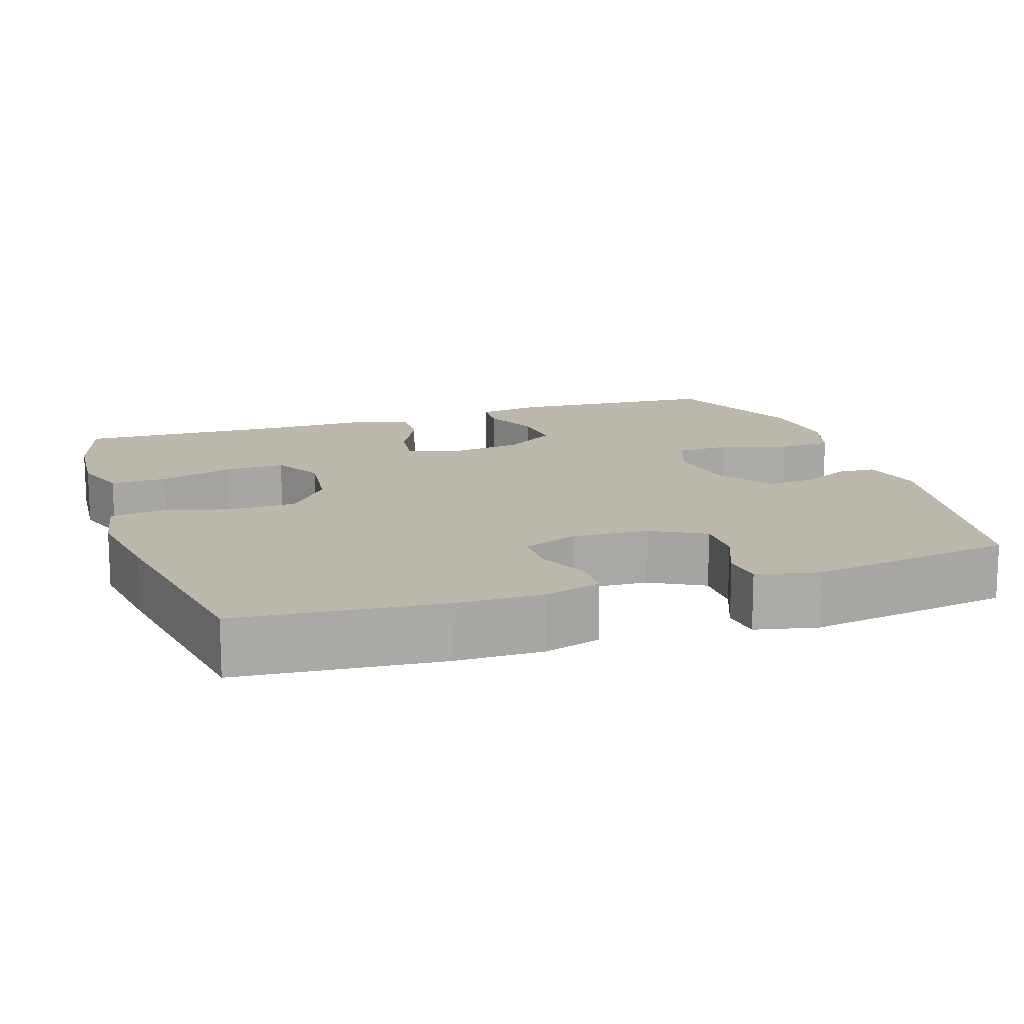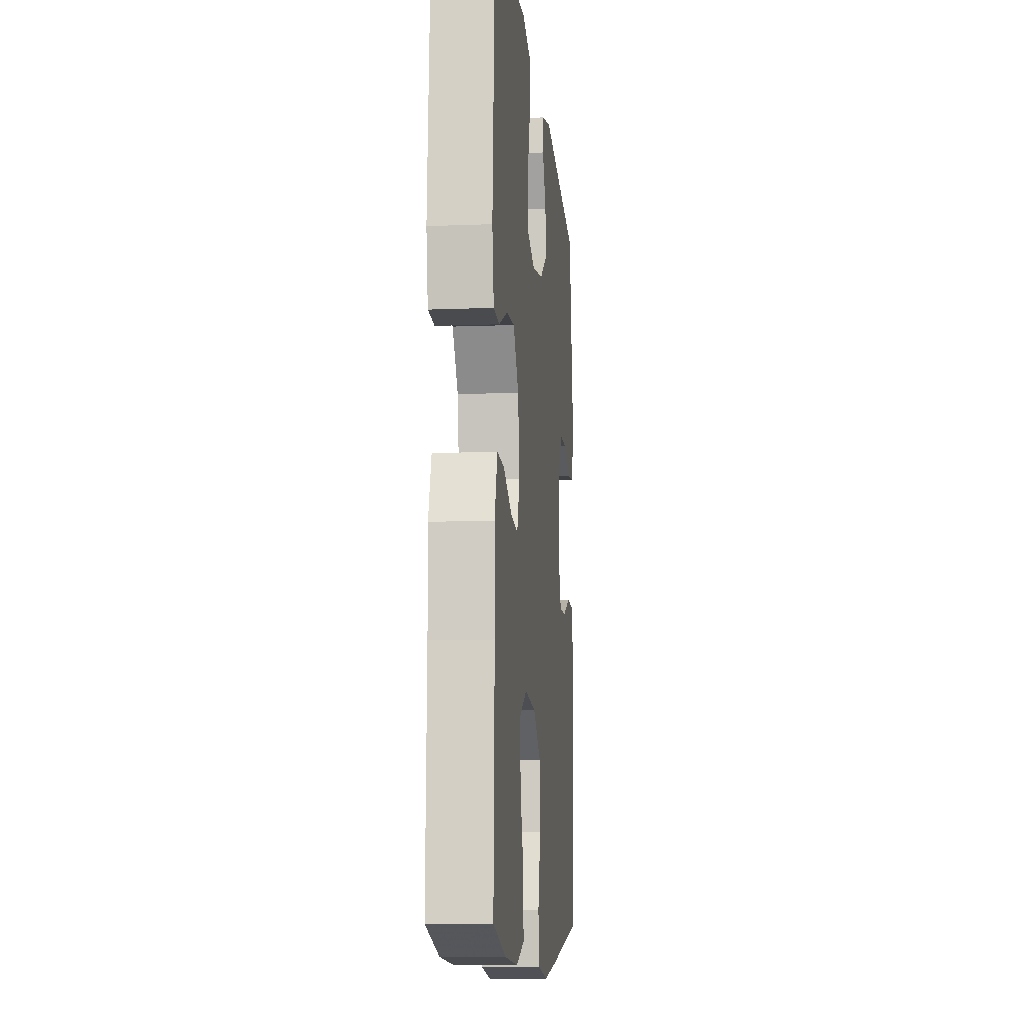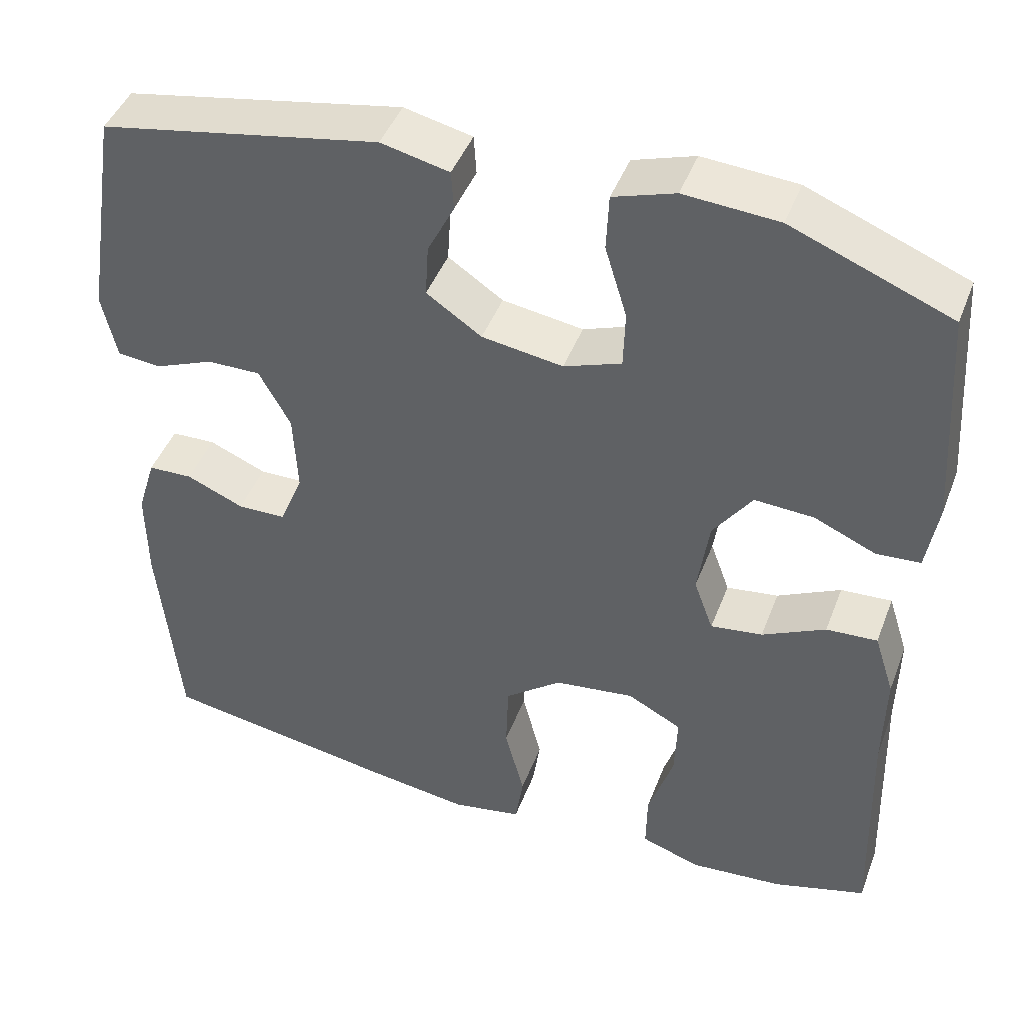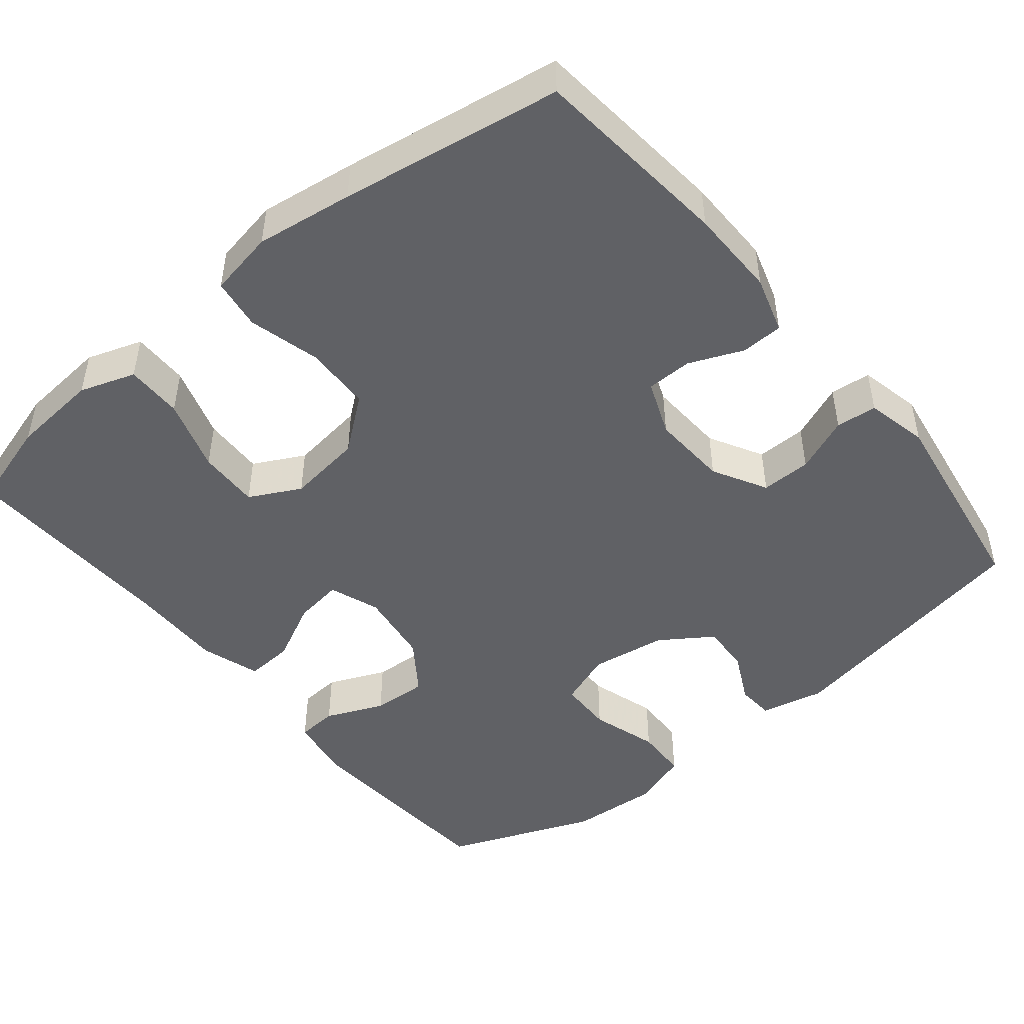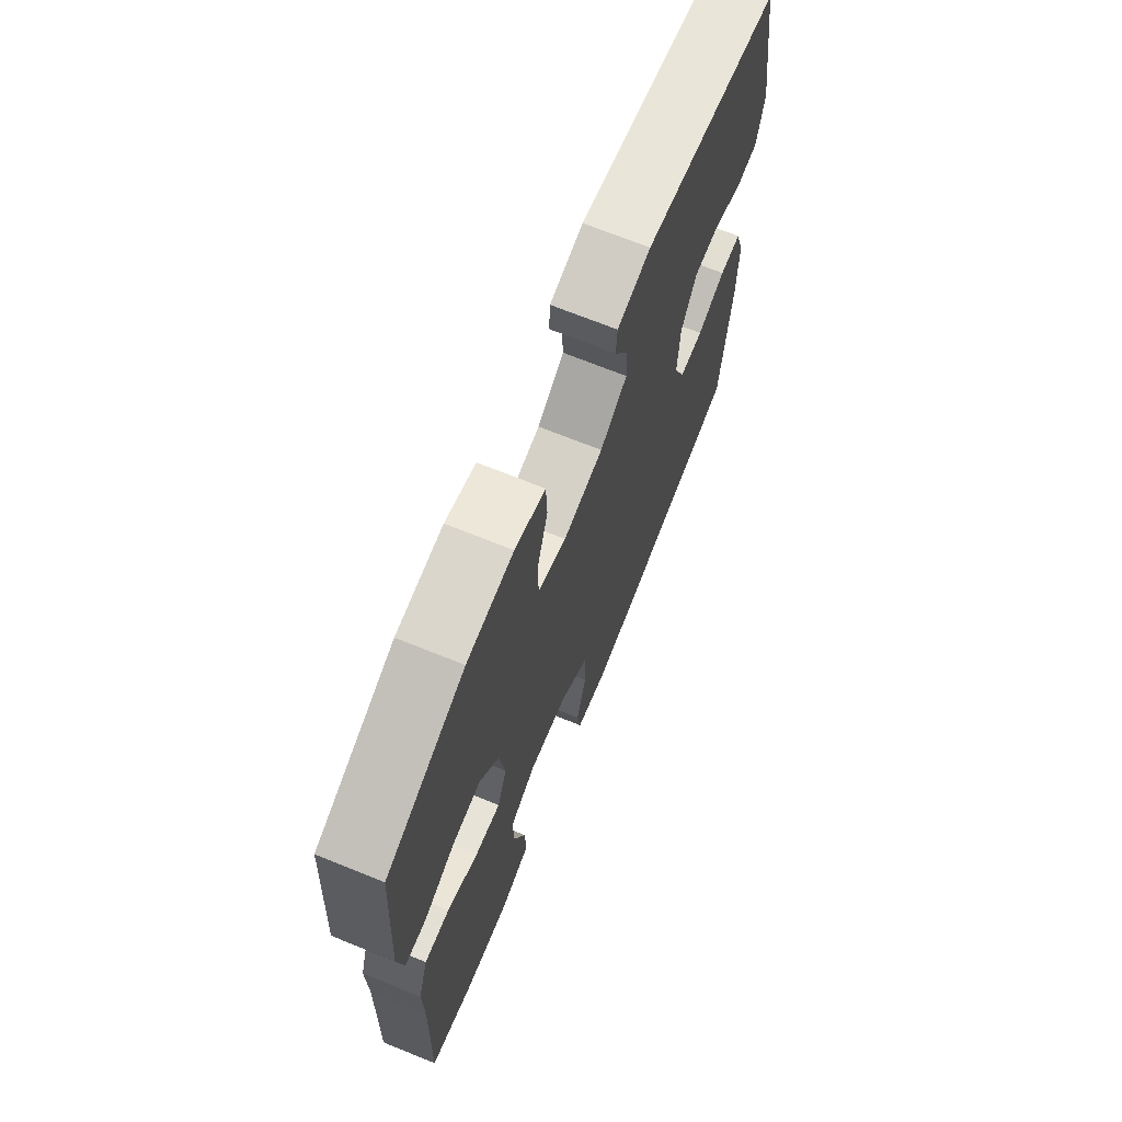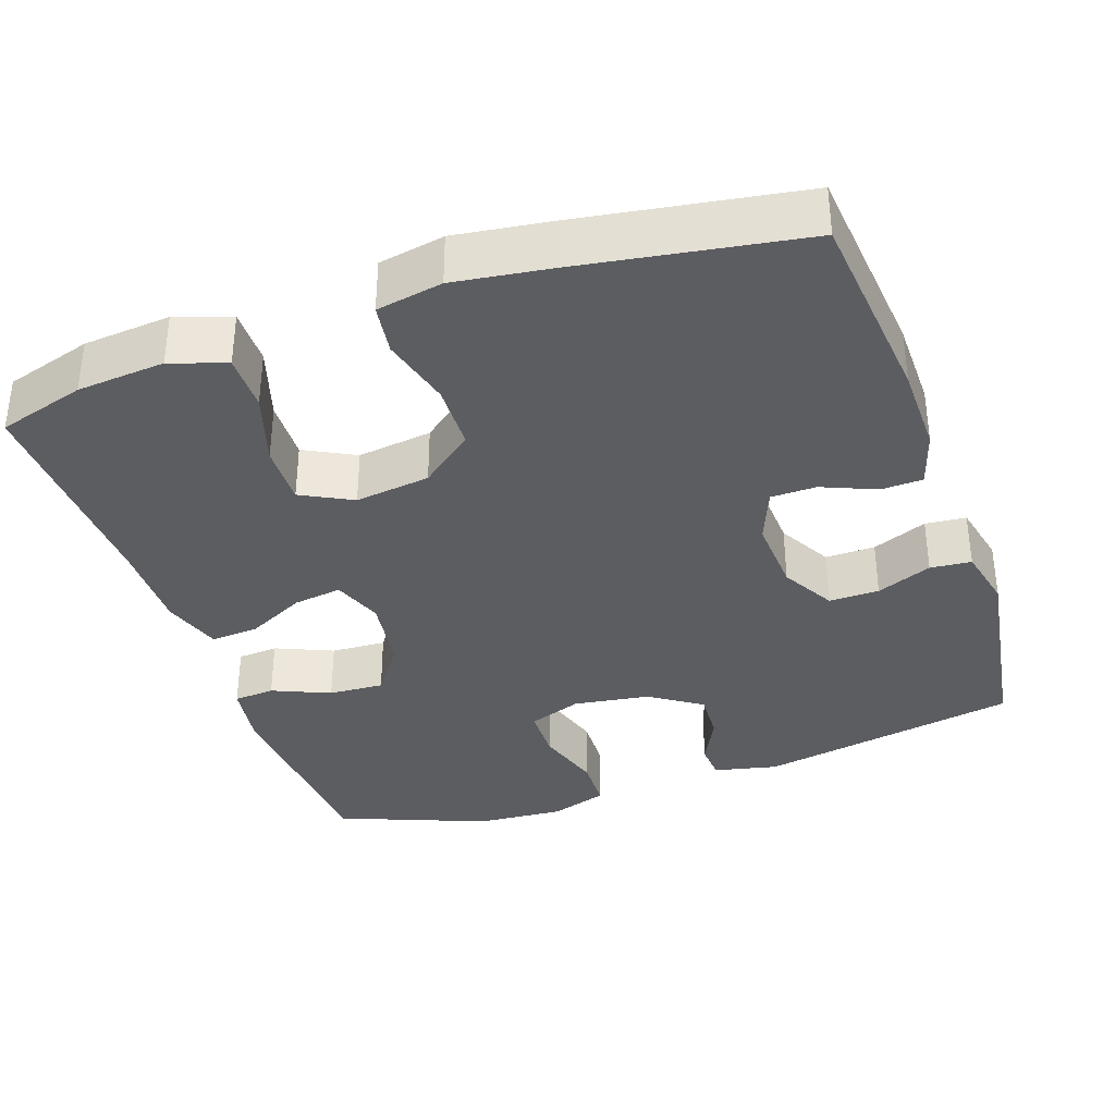
<metadata>
{"format":"obj","ext":"obj","renderer":"f3d","projection":"perspective","resolution":1024,"background":"white","views":[{"elev":14.3,"azim":-108.5,"up":"+Y"},{"elev":-9.9,"azim":96.0,"up":"+Z"},{"elev":44.8,"azim":20.3,"up":"+Z"},{"elev":-47.6,"azim":-140.6,"up":"+Y"},{"elev":70.0,"azim":112.0,"up":"+Z"},{"elev":-35.4,"azim":-160.8,"up":"+Y"}]}
</metadata>
<code>
v -0.5 0.07 0.5
v -0.155 0.07 0.565
v -0.071 0.07 0.546
v -0.068 0.07 0.497
v -0.101 0.07 0.431
v -0.105 0.07 0.366
v -0.037 0.07 0.32
v 0.063 0.07 0.305
v 0.134 0.07 0.331
v 0.136 0.07 0.402
v 0.109 0.07 0.491
v 0.112 0.07 0.561
v 0.188 0.07 0.586
v 0.304 0.07 0.578
v 0.5 0.07 0.5
v 0.518 0.07 0.225
v 0.504 0.07 0.138
v 0.45 0.07 0.134
v 0.374 0.07 0.167
v 0.301 0.07 0.171
v 0.253 0.07 0.103
v 0.239 0.07 0.005
v 0.263 0.07 -0.061
v 0.327 0.07 -0.052
v 0.405 0.07 -0.013
v 0.468 0.07 -0.009
v 0.493 0.07 -0.087
v 0.491 0.07 -0.211
v 0.5 0.07 -0.5
v 0.385 0.07 -0.534
v 0.269 0.07 -0.544
v 0.196 0.07 -0.519
v 0.197 0.07 -0.444
v 0.228 0.07 -0.348
v 0.231 0.07 -0.267
v 0.164 0.07 -0.232
v 0.065 0.07 -0.245
v -0.005 0.07 -0.3
v -0.008 0.07 -0.388
v 0.016 0.07 -0.482
v 0.006 0.07 -0.549
v -0.081 0.07 -0.565
v -0.209 0.07 -0.547
v -0.5 0.07 -0.5
v -0.525 0.07 -0.236
v -0.526 0.07 -0.119
v -0.503 0.07 -0.044
v -0.448 0.07 -0.042
v -0.377 0.07 -0.072
v -0.317 0.07 -0.071
v -0.288 0.07 0.001
v -0.293 0.07 0.102
v -0.332 0.07 0.173
v -0.398 0.07 0.172
v -0.471 0.07 0.142
v -0.525 0.07 0.147
v -0.543 0.07 0.229
v -0.5 0 0.5
v -0.155 0 0.565
v -0.071 0 0.546
v -0.068 0 0.497
v -0.101 0 0.431
v -0.105 0 0.366
v -0.037 0 0.32
v 0.063 0 0.305
v 0.134 0 0.331
v 0.136 0 0.402
v 0.109 0 0.491
v 0.112 0 0.561
v 0.188 0 0.586
v 0.304 0 0.578
v 0.5 0 0.5
v 0.518 0 0.225
v 0.504 0 0.138
v 0.45 0 0.134
v 0.374 0 0.167
v 0.301 0 0.171
v 0.253 0 0.103
v 0.239 0 0.005
v 0.263 0 -0.061
v 0.327 0 -0.052
v 0.405 0 -0.013
v 0.468 0 -0.009
v 0.493 0 -0.087
v 0.491 0 -0.211
v 0.5 0 -0.5
v 0.385 0 -0.534
v 0.269 0 -0.544
v 0.196 0 -0.519
v 0.197 0 -0.444
v 0.228 0 -0.348
v 0.231 0 -0.267
v 0.164 0 -0.232
v 0.065 0 -0.245
v -0.005 0 -0.3
v -0.008 0 -0.388
v 0.016 0 -0.482
v 0.006 0 -0.549
v -0.081 0 -0.565
v -0.209 0 -0.547
v -0.5 0 -0.5
v -0.525 0 -0.236
v -0.526 0 -0.119
v -0.503 0 -0.044
v -0.448 0 -0.042
v -0.377 0 -0.072
v -0.317 0 -0.071
v -0.288 0 0.001
v -0.293 0 0.102
v -0.332 0 0.173
v -0.398 0 0.172
v -0.471 0 0.142
v -0.525 0 0.147
v -0.543 0 0.229
f 54 55 56 57
f 53 54 57 1
f 52 53 1 2
f 51 52 2 3
f 46 47 48 49
f 46 49 50
f 45 46 50
f 44 45 50
f 43 44 50
f 42 43 50 51
f 39 40 41 42
f 38 39 42 51
f 31 32 33 34
f 31 34 35
f 28 29 30 31
f 28 31 35
f 27 28 35 36
f 24 25 26 27
f 23 24 27 36
f 16 17 18 19
f 16 19 20
f 15 16 20
f 14 15 20 21
f 10 11 12 13
f 9 10 13 14
f 3 4 5
f 51 3 5
f 51 5 6
f 37 38 51 6
f 22 23 36 37
f 22 37 6 7
f 9 14 21 22
f 8 9 22
f 7 8 22
f 114 113 112 111
f 58 114 111 110
f 59 58 110 109
f 60 59 109 108
f 106 105 104 103
f 107 106 103
f 107 103 102
f 107 102 101
f 107 101 100
f 108 107 100 99
f 99 98 97 96
f 108 99 96 95
f 91 90 89 88
f 92 91 88
f 88 87 86 85
f 92 88 85
f 93 92 85 84
f 84 83 82 81
f 93 84 81 80
f 76 75 74 73
f 77 76 73
f 77 73 72
f 78 77 72 71
f 70 69 68 67
f 71 70 67 66
f 62 61 60
f 62 60 108
f 63 62 108
f 63 108 95 94
f 94 93 80 79
f 64 63 94 79
f 79 78 71 66
f 79 66 65
f 79 65 64
f 1 58 59 2
f 2 59 60 3
f 3 60 61 4
f 4 61 62 5
f 5 62 63 6
f 6 63 64 7
f 7 64 65 8
f 8 65 66 9
f 9 66 67 10
f 10 67 68 11
f 11 68 69 12
f 12 69 70 13
f 13 70 71 14
f 14 71 72 15
f 15 72 73 16
f 16 73 74 17
f 17 74 75 18
f 18 75 76 19
f 19 76 77 20
f 20 77 78 21
f 21 78 79 22
f 22 79 80 23
f 23 80 81 24
f 24 81 82 25
f 25 82 83 26
f 26 83 84 27
f 27 84 85 28
f 28 85 86 29
f 29 86 87 30
f 30 87 88 31
f 31 88 89 32
f 32 89 90 33
f 33 90 91 34
f 34 91 92 35
f 35 92 93 36
f 36 93 94 37
f 37 94 95 38
f 38 95 96 39
f 39 96 97 40
f 40 97 98 41
f 41 98 99 42
f 42 99 100 43
f 43 100 101 44
f 44 101 102 45
f 45 102 103 46
f 46 103 104 47
f 47 104 105 48
f 48 105 106 49
f 49 106 107 50
f 50 107 108 51
f 51 108 109 52
f 52 109 110 53
f 53 110 111 54
f 54 111 112 55
f 55 112 113 56
f 56 113 114 57
f 57 114 58 1

</code>
